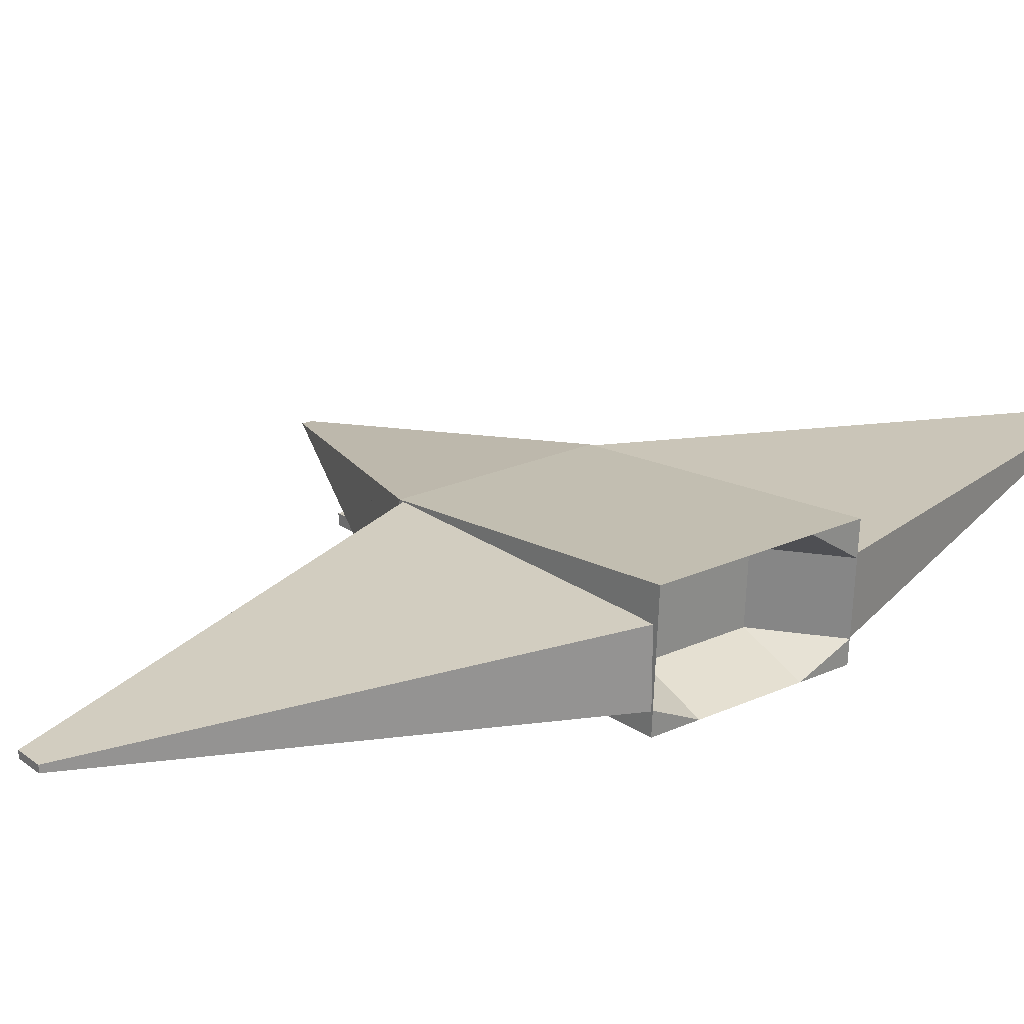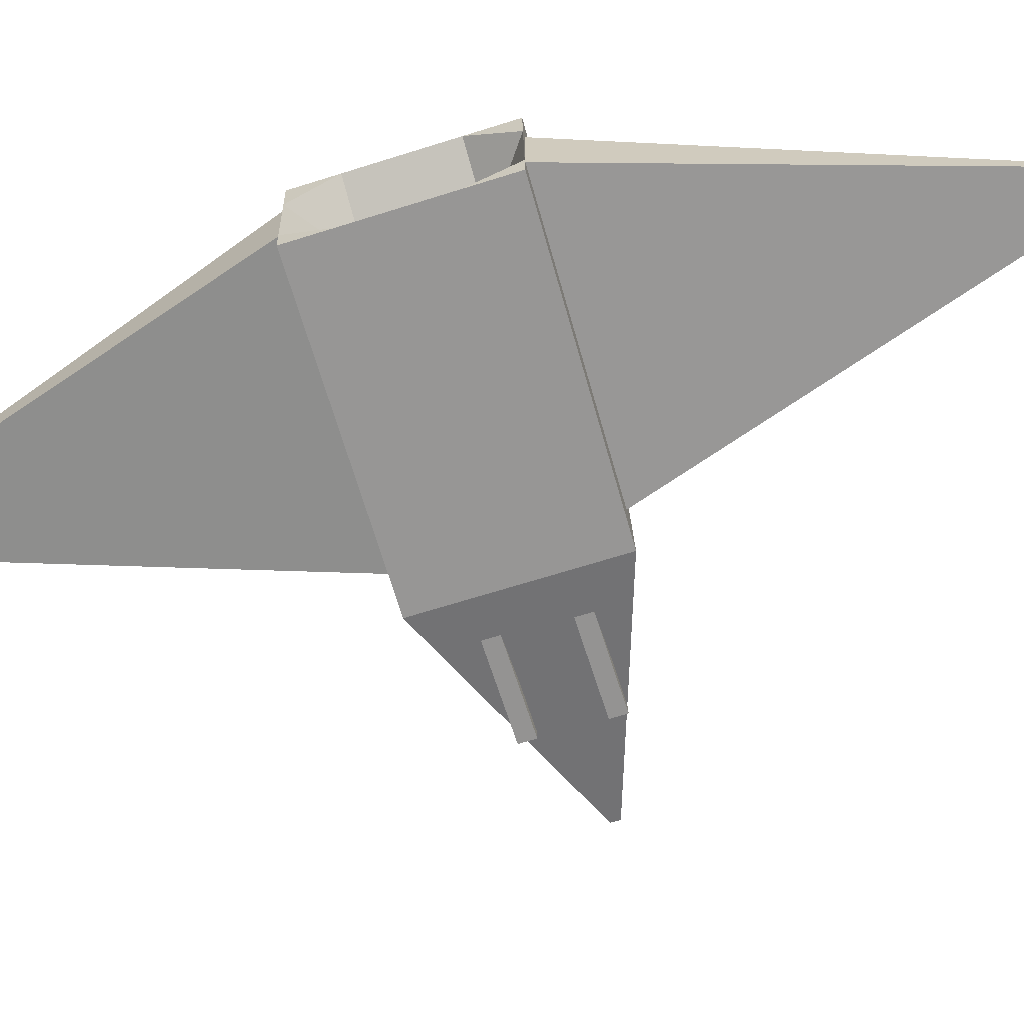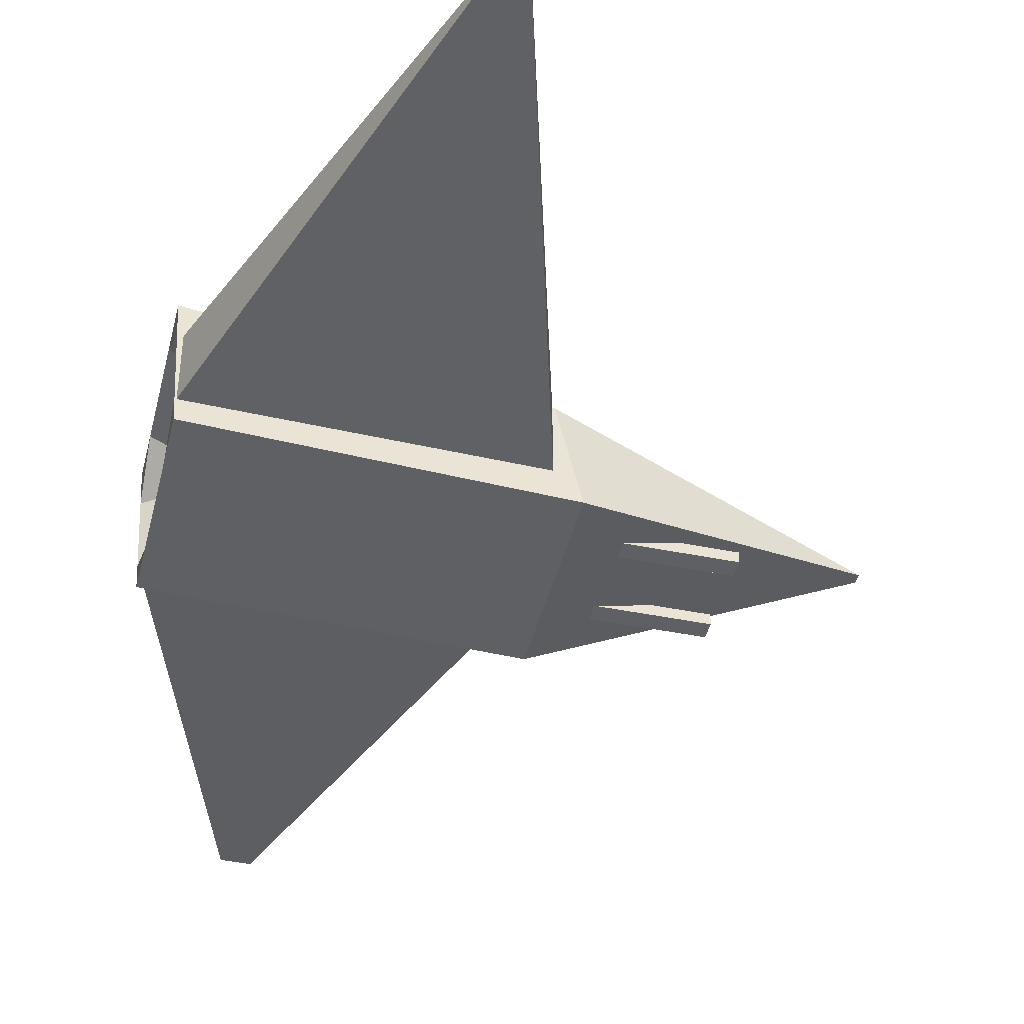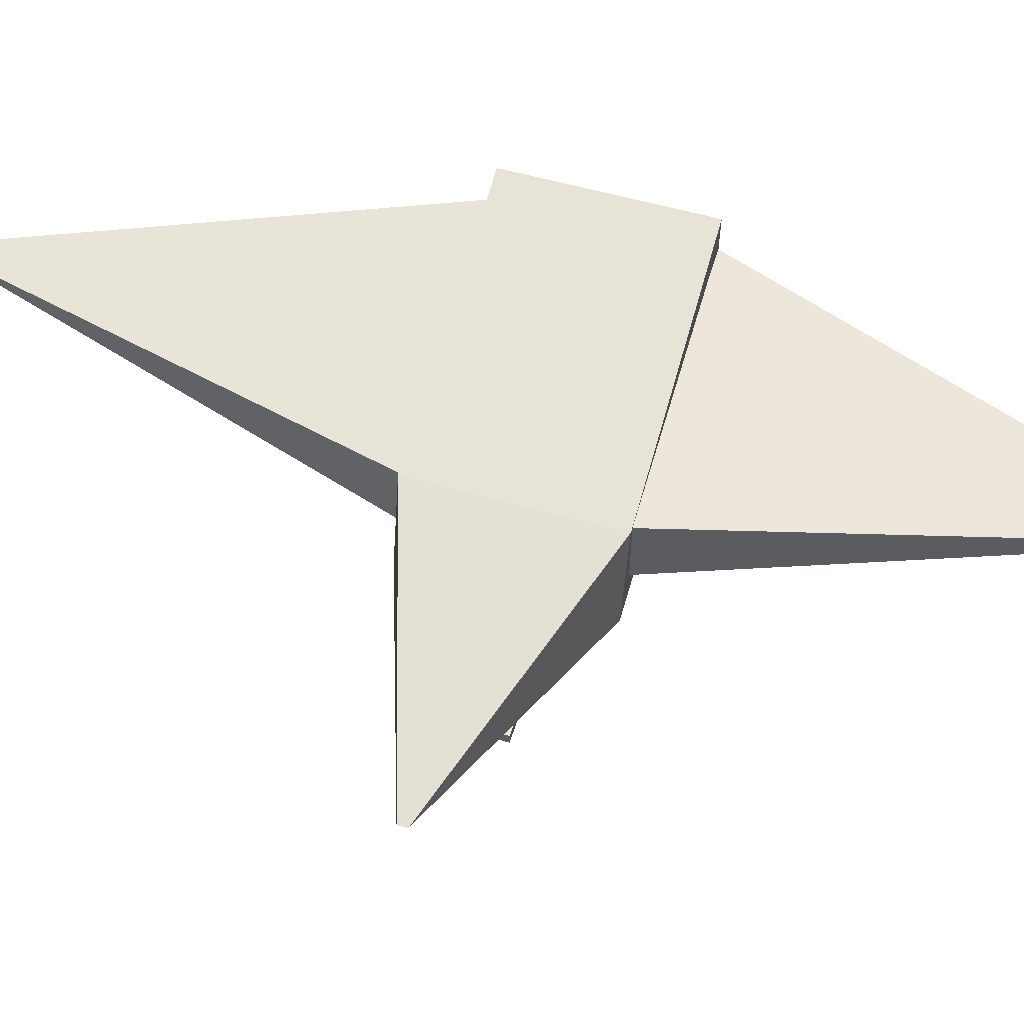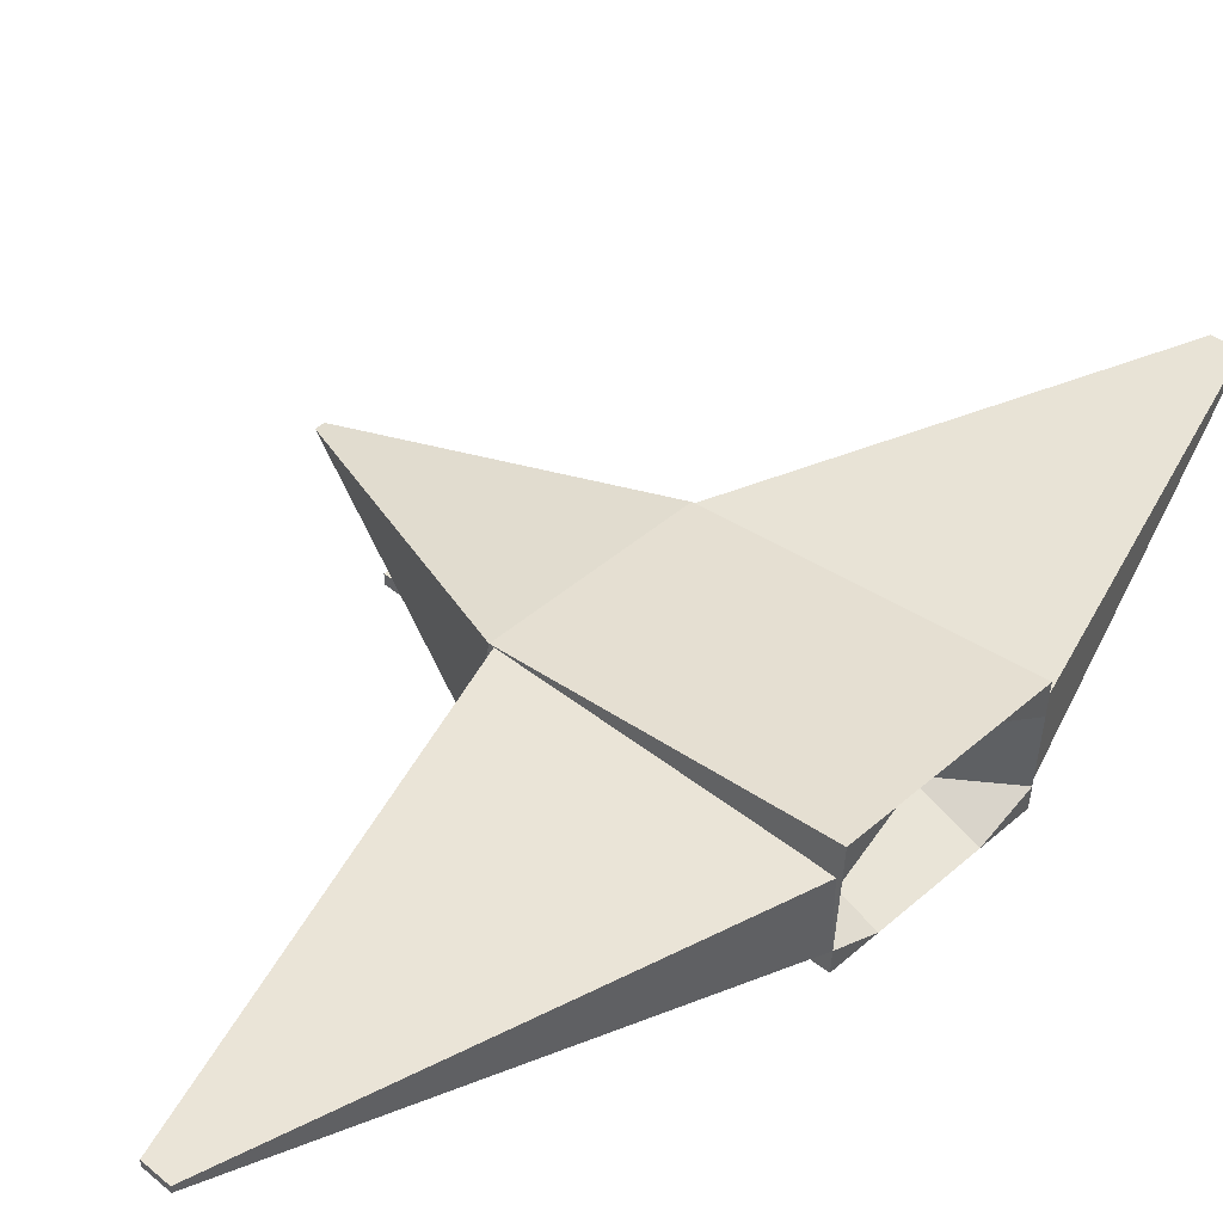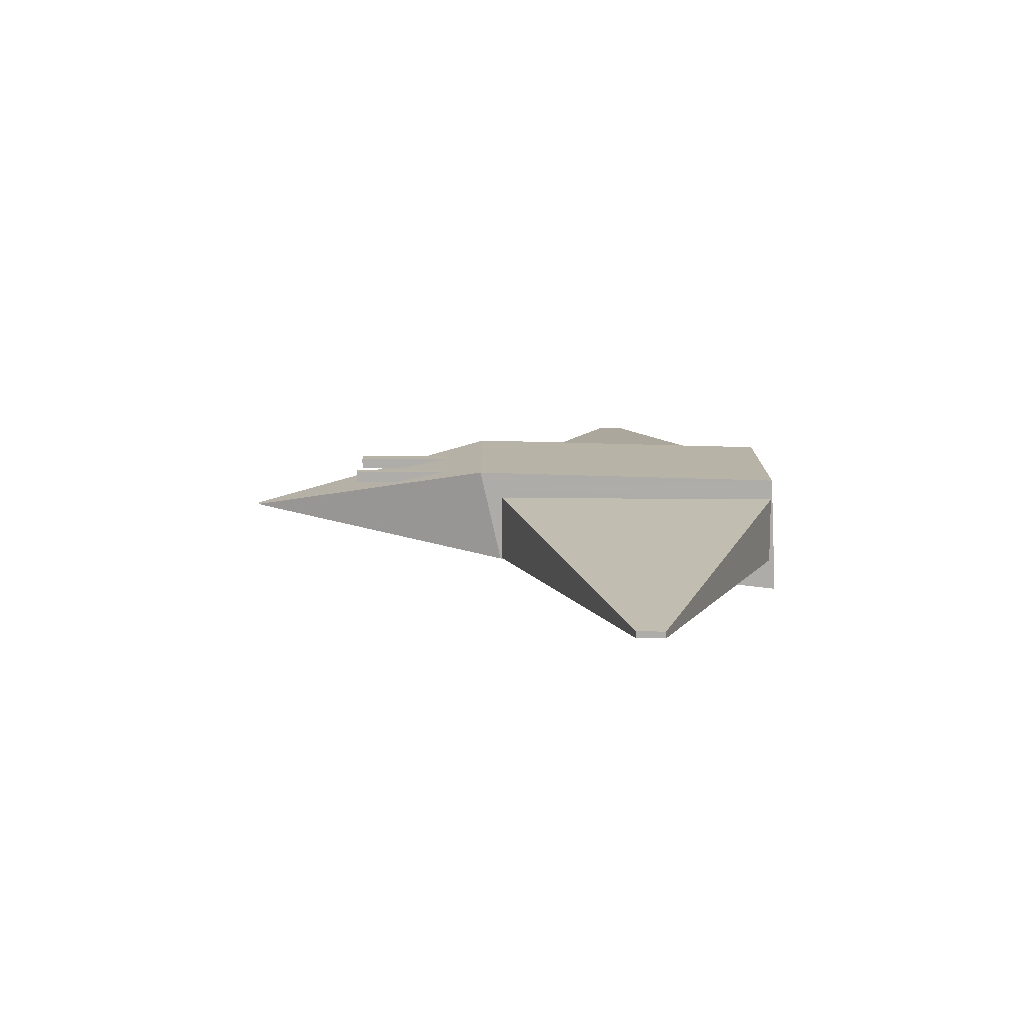
<metadata>
{"format":"obj","ext":"obj","renderer":"f3d","projection":"perspective","resolution":1024,"background":"white","views":[{"elev":22.7,"azim":-128.0,"up":"+Z"},{"elev":-66.8,"azim":-72.4,"up":"+Z"},{"elev":-42.8,"azim":-13.6,"up":"+Z"},{"elev":55.8,"azim":106.7,"up":"+Z"},{"elev":44.0,"azim":-135.7,"up":"+Z"},{"elev":-77.4,"azim":180.0,"up":"+Y"}]}
</metadata>
<code>
o Cube
v 1.083 -0.1721 -0.3461
v 1.083 -0.1721 -0.4094
v 1.754 -0.1721 -0.3461
v 1.754 -0.1721 -0.4094
v 1.083 -0.2735 -0.3461
v 1.083 -0.2735 -0.4094
v 1.754 -0.2735 -0.3461
v 1.754 -0.2735 -0.4094
v -0.2298 3.137 -0.06581
v -0.2298 3.137 -0.1044
v -0.06418 3.137 -0.06581
v -0.06418 3.137 -0.1044
v -1.046 0.5749 0.1243
v -1.046 0.5749 -0.2945
v 0.7517 0.5749 0.1243
v 0.7517 0.5749 -0.2945
v 1.749 0.1949 -0.35
v 1.078 0.1949 -0.4133
v 1.078 0.1949 -0.35
v 1.749 0.2963 -0.4133
v 1.749 0.2963 -0.35
v 1.078 0.2963 -0.4133
v 1.078 0.2963 -0.35
v 1.749 0.1949 -0.4133
v -1.041 -0.6179 -0.296
v -1.041 -0.6179 0.1228
v 0.7552 -0.5668 -0.296
v 0.7552 -0.5668 0.1228
v -0.1531 -3.156 -0.1059
v -0.1531 -3.156 -0.06733
v 0.01244 -3.151 -0.1059
v 0.01244 -3.151 -0.06733
v 2.464 -0.02993 -0.1352
v 2.464 -0.02993 -0.135
v -1.043 -0.6225 -0.4246
v -1.081 -0.6225 0.3211
v 2.464 0.02673 -0.1352
v 2.464 0.02673 -0.135
v -1.044 0.571 -0.4248
v -1.082 0.571 0.3211
v 0.9018 -0.564 -0.4672
v 0.7677 -0.564 0.1248
v 0.9023 0.609 -0.4671
v 0.7682 0.609 0.1248
v -1.043 -0.3237 -0.4247
v -1.082 -0.3237 0.3211
v 2.464 -0.01574 -0.1352
v 2.464 -0.01574 -0.135
v 0.7678 -0.2703 0.1248
v 0.9019 -0.2703 -0.4671
v -1.082 0.2889 0.3211
v 2.464 0.01334 -0.1352
v 0.7681 0.3317 0.1248
v -1.044 0.2889 -0.4248
v 2.464 0.01334 -0.135
v 0.9022 0.3317 -0.4671
v 2.464 -0.02993 -0.135
v -1.071 -0.6225 0.1226
v -1.072 0.571 0.1226
v 2.464 0.02673 -0.135
v 0.8039 0.609 -0.03271
v 0.8034 -0.564 -0.03273
v 2.464 -0.01574 -0.135
v -0.6756 -0.3237 0.1226
v 2.464 0.01334 -0.135
v -0.6759 0.2889 0.1226
v -1.05 -0.6225 -0.29
v -1.051 0.571 -0.2902
v 2.464 0.02673 -0.1352
v 0.8781 0.609 -0.3602
v 0.8776 -0.564 -0.3603
v 2.464 -0.01574 -0.1352
v -0.6545 -0.3237 -0.2901
v 2.464 0.01334 -0.1352
v -0.6548 0.2889 -0.2901
v 2.464 -0.02993 -0.1352
f 5 3 1
f 3 8 4
f 7 6 8
f 2 8 6
f 1 4 2
f 5 2 6
f 9 15 11
f 11 16 12
f 15 14 16
f 10 16 14
f 9 12 10
f 13 10 14
f 19 21 23
f 21 24 20
f 17 18 24
f 22 24 18
f 23 20 22
f 19 22 18
f 32 29 31
f 30 25 29
f 32 26 30
f 31 25 27
f 28 31 27
f 42 58 62
f 51 59 66
f 61 38 60
f 48 57 63
f 56 37 52
f 49 34 48
f 46 42 49
f 39 56 54
f 59 44 61
f 34 62 57
f 45 41 35
f 51 49 53
f 49 55 53
f 50 33 41
f 55 63 65
f 58 46 64
f 38 65 60
f 53 38 44
f 40 53 44
f 54 50 45
f 50 52 47
f 46 66 64
f 73 66 75
f 60 74 69
f 67 64 73
f 65 72 74
f 57 71 76
f 68 61 70
f 63 76 72
f 70 60 69
f 66 68 75
f 62 67 71
f 71 35 41
f 54 68 39
f 70 37 43
f 72 33 47
f 39 70 43
f 33 71 41
f 74 47 52
f 67 45 35
f 69 52 37
f 45 75 54
f 5 7 3
f 3 7 8
f 7 5 6
f 2 4 8
f 1 3 4
f 5 1 2
f 9 13 15
f 11 15 16
f 15 13 14
f 10 12 16
f 9 11 12
f 13 9 10
f 19 17 21
f 21 17 24
f 17 19 18
f 22 20 24
f 23 21 20
f 19 23 22
f 32 30 29
f 30 26 25
f 32 28 26
f 31 29 25
f 28 32 31
f 42 36 58
f 51 40 59
f 61 44 38
f 48 34 57
f 56 43 37
f 49 42 34
f 46 36 42
f 39 43 56
f 59 40 44
f 34 42 62
f 45 50 41
f 51 46 49
f 49 48 55
f 50 47 33
f 55 48 63
f 58 36 46
f 38 55 65
f 53 55 38
f 40 51 53
f 54 56 50
f 50 56 52
f 46 51 66
f 73 64 66
f 60 65 74
f 67 58 64
f 65 63 72
f 57 62 71
f 68 59 61
f 63 57 76
f 70 61 60
f 66 59 68
f 62 58 67
f 71 67 35
f 54 75 68
f 70 69 37
f 72 76 33
f 39 68 70
f 33 76 71
f 74 72 47
f 67 73 45
f 69 74 52
f 45 73 75

</code>
